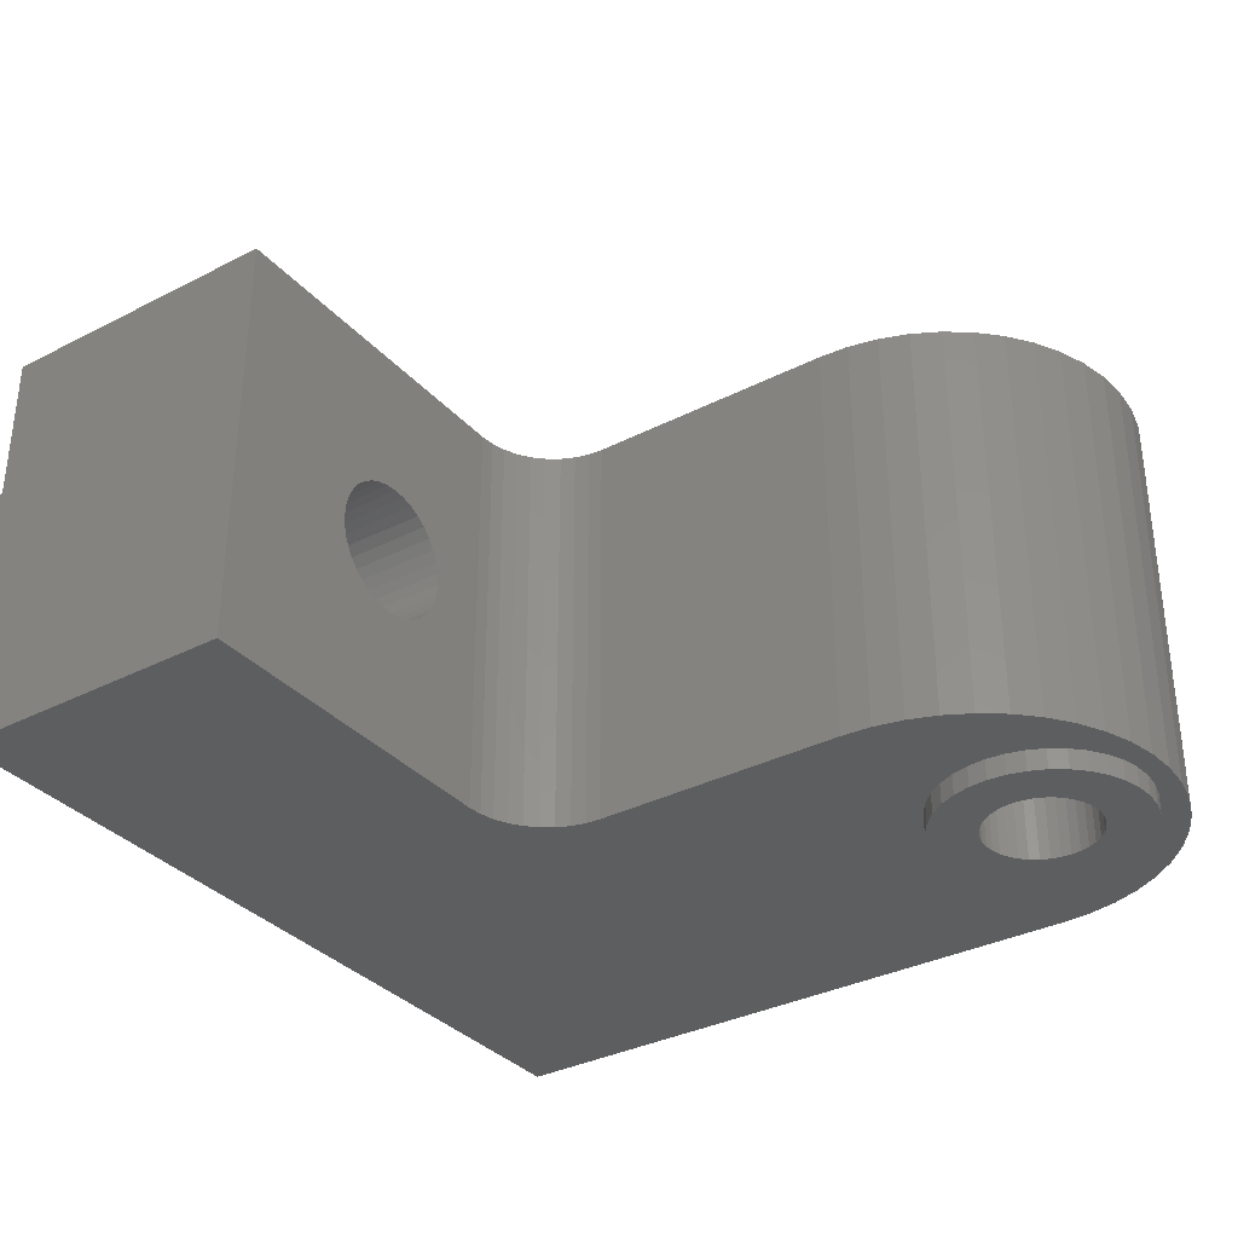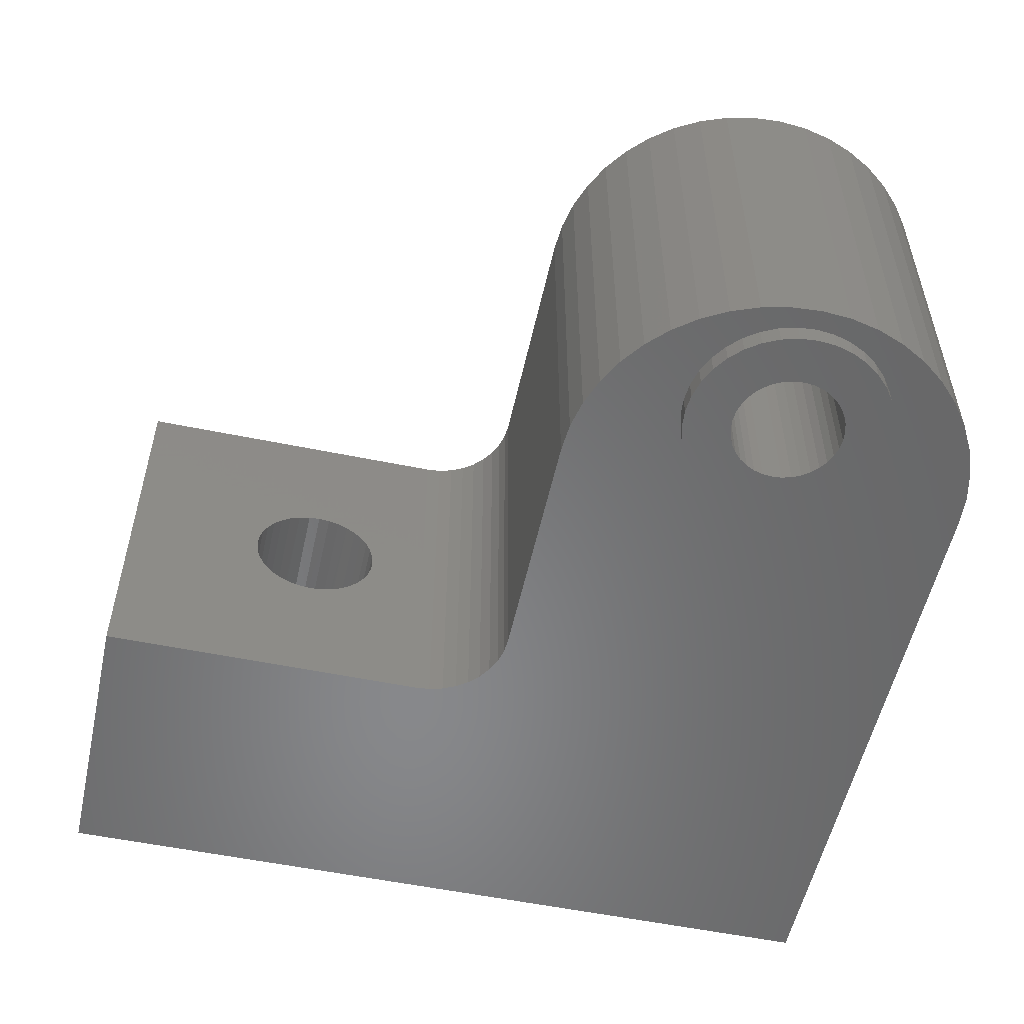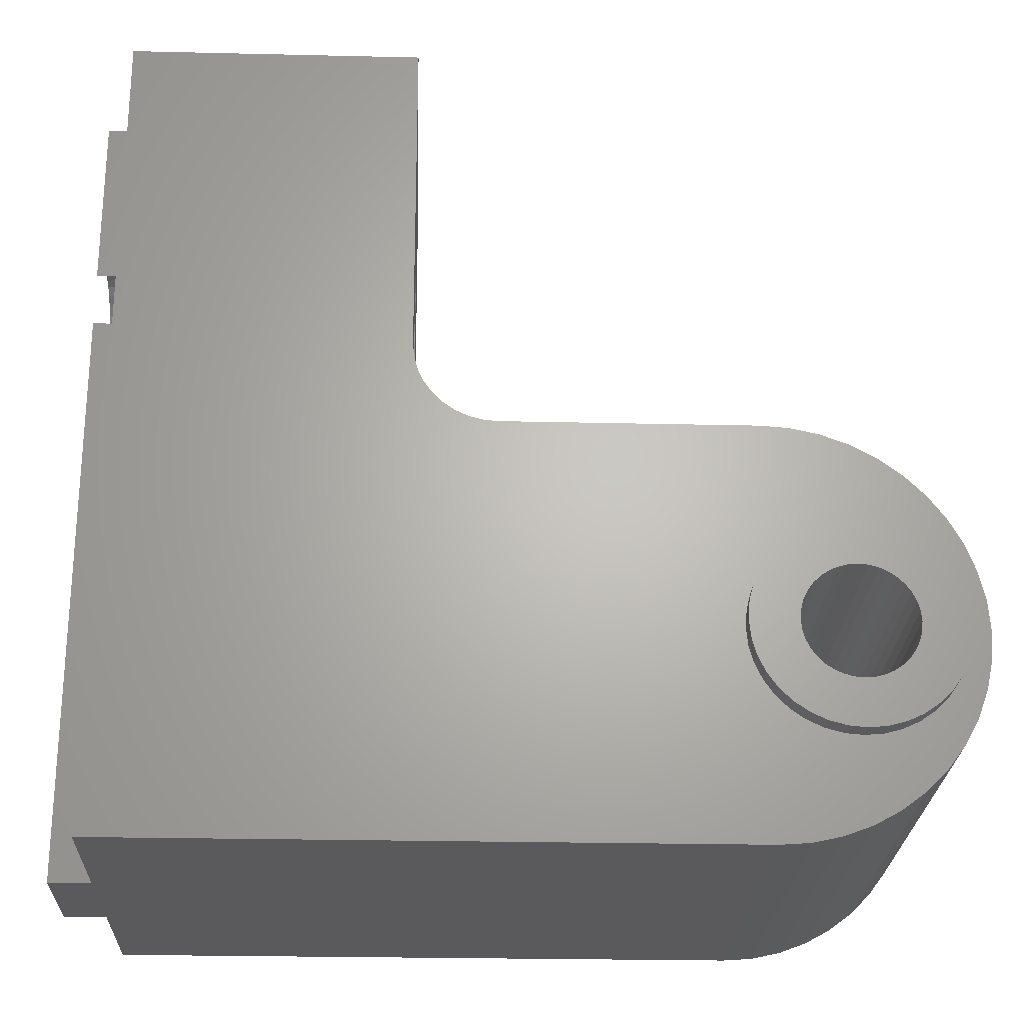
<metadata>
{"format":"stl","ext":"stl","renderer":"f3d","projection":"perspective","resolution":1024,"background":"white","views":[{"elev":-33.9,"azim":-145.2,"up":"+Z"},{"elev":-54.6,"azim":-102.3,"up":"+Z"},{"elev":-24.6,"azim":177.8,"up":"+Y"}]}
</metadata>
<code>
# stl→obj: 376 verts, 756 faces
v 21 15.68 4.05
v 21 20 4.05
v 21 15.8 4.114
v 21 16.03 4.274
v 21 20 6.95
v 21 15.68 6.95
v 21 15.8 6.886
v 21 16.58 5.222
v 21 16.5 4.953
v 21 16.03 6.726
v 21 16.23 6.528
v 21 16.39 6.3
v 21 16.5 6.047
v 21 16.58 5.778
v 21 16.6 5.5
v 21 16.39 4.7
v 21 16.23 4.472
v 20 20 6.95
v 20 15.68 6.95
v 20 15.68 4.05
v 20 20 4.05
v 20 0 10.5
v 20 0 6.95
v 20 14.32 6.95
v 20 14.45 7.004
v 20 14.72 7.076
v 20 20 10.5
v 20 15 7.1
v 20 15.55 7.004
v 20 15.28 7.076
v 5.462 4.566 10.5
v 5.349 4.145 10.5
v 4.607 3.085 10.5
v 5 0 10.5
v 4.915 3.393 10.5
v 5.165 3.75 10.5
v 0.2025 6.409 10.5
v 0.05089 5.712 10.5
v 0.538 5.434 10.5
v 0.5 5 10.5
v 0 5 10.5
v 0.538 4.566 10.5
v 0.05089 4.288 10.5
v 0.6508 4.145 10.5
v 0.2025 3.591 10.5
v 0.8349 3.75 10.5
v 4.25 2.835 10.5
v 3.855 2.651 10.5
v 4.288 0.05089 10.5
v 3.434 2.538 10.5
v 1.085 3.393 10.5
v 0.4518 2.923 10.5
v 1.393 3.085 10.5
v 0.7937 2.297 10.5
v 1.75 2.835 10.5
v 1.221 1.726 10.5
v 2.145 2.651 10.5
v 1.726 1.221 10.5
v 2.566 2.538 10.5
v 2.297 0.7937 10.5
v 3 2.5 10.5
v 2.923 0.4518 10.5
v 3.591 0.2025 10.5
v 12.97 11.65 10.5
v 13 12 10.5
v 13 20 10.5
v 12.88 11.32 10.5
v 12.73 11 10.5
v 12.53 10.71 10.5
v 12.29 10.47 10.5
v 12 10.27 10.5
v 11.68 10.12 10.5
v 5.462 5.434 10.5
v 5.5 5 10.5
v 11 10 10.5
v 4.915 6.607 10.5
v 11.35 10.03 10.5
v 5.165 6.25 10.5
v 5.349 5.855 10.5
v 0.6508 5.855 10.5
v 0.8349 6.25 10.5
v 0.4518 7.077 10.5
v 1.085 6.607 10.5
v 0.7937 7.703 10.5
v 1.393 6.915 10.5
v 1.221 8.274 10.5
v 1.75 7.165 10.5
v 1.726 8.779 10.5
v 2.145 7.349 10.5
v 2.297 9.206 10.5
v 2.566 7.462 10.5
v 2.923 9.548 10.5
v 3 7.5 10.5
v 3.591 9.797 10.5
v 3.434 7.462 10.5
v 4.288 9.949 10.5
v 3.855 7.349 10.5
v 5 10 10.5
v 4.25 7.165 10.5
v 4.607 6.915 10.5
v 0.2025 3.591 0.5
v 0.05089 4.288 0.5
v 0.538 4.566 0.5
v 20 0 0.5
v 5.165 3.75 0.5
v 5.349 4.145 0.5
v 11.68 10.12 0.5
v 12 10.27 0.5
v 12.29 10.47 0.5
v 12.53 10.71 0.5
v 12.73 11 0.5
v 0.5 5 0.5
v 0 5 0.5
v 0.538 5.434 0.5
v 0.05089 5.712 0.5
v 0.6508 5.855 0.5
v 0.2025 6.409 0.5
v 0.8349 6.25 0.5
v 12.88 11.32 0.5
v 12.97 11.65 0.5
v 20 20 0.5
v 13 12 0.5
v 13 20 0.5
v 4.915 6.607 0.5
v 4.607 6.915 0.5
v 11 10 0.5
v 5 10 0.5
v 0.6508 4.145 0.5
v 0.8349 3.75 0.5
v 0.4518 2.923 0.5
v 1.085 3.393 0.5
v 0.7937 2.297 0.5
v 1.393 3.085 0.5
v 1.221 1.726 0.5
v 1.75 2.835 0.5
v 1.726 1.221 0.5
v 2.145 2.651 0.5
v 2.297 0.7937 0.5
v 2.566 2.538 0.5
v 2.923 0.4518 0.5
v 3 2.5 0.5
v 3.591 0.2025 0.5
v 3.434 2.538 0.5
v 4.288 0.05089 0.5
v 3.855 2.651 0.5
v 5 0 0.5
v 4.25 2.835 0.5
v 4.607 3.085 0.5
v 4.915 3.393 0.5
v 5.349 5.855 0.5
v 5.165 6.25 0.5
v 5.462 4.566 0.5
v 5.5 5 0.5
v 5.462 5.434 0.5
v 11.35 10.03 0.5
v 4.25 7.165 0.5
v 3.855 7.349 0.5
v 4.288 9.949 0.5
v 3.434 7.462 0.5
v 1.085 6.607 0.5
v 0.4518 7.077 0.5
v 1.393 6.915 0.5
v 0.7937 7.703 0.5
v 1.75 7.165 0.5
v 1.221 8.274 0.5
v 2.145 7.349 0.5
v 1.726 8.779 0.5
v 2.566 7.462 0.5
v 2.297 9.206 0.5
v 3 7.5 0.5
v 2.923 9.548 0.5
v 3.591 9.797 0.5
v 20 0 4.05
v 21 0 6.95
v 21 0 4.05
v 20 15.28 3.924
v 20 15 3.9
v 20 14.32 4.05
v 20 14.45 3.996
v 20 14.72 3.924
v 20 15.55 3.996
v 13 15.55 3.996
v 13 15.8 4.114
v 13 16.03 4.274
v 13 13.42 5.222
v 13 13.4 5.5
v 13 13.5 4.953
v 13 13.61 4.7
v 13 13.77 4.472
v 13 16.23 4.472
v 13 16.39 4.7
v 13 16.5 4.953
v 13 13.97 4.274
v 13 14.2 4.114
v 13 14.45 3.996
v 13 16.03 6.726
v 13 15.8 6.886
v 13 14.72 3.924
v 13 15 3.9
v 13 15.28 3.924
v 13 16.58 5.222
v 13 16.6 5.5
v 13 16.58 5.778
v 13 16.5 6.047
v 13 15.55 7.004
v 13 15.28 7.076
v 13 15 7.1
v 13 14.72 7.076
v 13 14.45 7.004
v 13 14.2 6.886
v 13 13.97 6.726
v 13 13.77 6.528
v 13 13.61 6.3
v 13 13.5 6.047
v 13 13.42 5.778
v 13 16.39 6.3
v 13 16.23 6.528
v 4.35 5 0
v 4.35 5 11
v 4.329 5.234 0
v 4.329 5.234 11
v 4.269 5.462 0
v 4.269 5.462 11
v 4.169 5.675 0
v 4.169 5.675 11
v 4.034 5.868 0
v 4.034 5.868 11
v 3.868 6.034 0
v 3.868 6.034 11
v 3.675 6.169 0
v 3.675 6.169 11
v 3.462 6.269 0
v 3.462 6.269 11
v 3.234 6.329 0
v 3.234 6.329 11
v 3 6.35 0
v 3 6.35 11
v 2.766 6.329 0
v 2.766 6.329 11
v 2.538 6.269 0
v 2.538 6.269 11
v 2.325 6.169 0
v 2.325 6.169 11
v 2.132 6.034 0
v 2.132 6.034 11
v 1.966 5.868 0
v 1.966 5.868 11
v 1.831 5.675 0
v 1.831 5.675 11
v 1.731 5.462 0
v 1.731 5.462 11
v 1.671 5.234 0
v 1.671 5.234 11
v 1.65 5 0
v 1.65 5 11
v 1.671 4.766 0
v 1.671 4.766 11
v 1.731 4.538 0
v 1.731 4.538 11
v 1.831 4.325 0
v 1.831 4.325 11
v 1.966 4.132 0
v 1.966 4.132 11
v 2.132 3.966 0
v 2.132 3.966 11
v 2.325 3.831 0
v 2.325 3.831 11
v 2.538 3.731 0
v 2.538 3.731 11
v 2.766 3.671 0
v 2.766 3.671 11
v 3 3.65 0
v 3 3.65 11
v 3.234 3.671 0
v 3.234 3.671 11
v 3.462 3.731 0
v 3.462 3.731 11
v 3.675 3.831 0
v 3.675 3.831 11
v 3.868 3.966 0
v 3.868 3.966 11
v 4.034 4.132 0
v 4.034 4.132 11
v 4.169 4.325 0
v 4.169 4.325 11
v 4.269 4.538 0
v 4.269 4.538 11
v 4.329 4.766 0
v 4.329 4.766 11
v 2.566 7.462 0
v 3 7.5 0
v 3.434 7.462 0
v 3.855 7.349 0
v 4.25 7.165 0
v 4.607 6.915 0
v 4.915 6.607 0
v 5.165 6.25 0
v 5.349 5.855 0
v 5.462 5.434 0
v 5.5 5 0
v 5.462 4.566 0
v 5.349 4.145 0
v 5.165 3.75 0
v 4.915 3.393 0
v 4.607 3.085 0
v 4.25 2.835 0
v 3.855 2.651 0
v 3.434 2.538 0
v 3 2.5 0
v 2.566 2.538 0
v 2.145 2.651 0
v 1.75 2.835 0
v 1.393 3.085 0
v 1.085 3.393 0
v 0.8349 3.75 0
v 0.6508 4.145 0
v 0.538 4.566 0
v 0.5 5 0
v 0.538 5.434 0
v 0.6508 5.855 0
v 0.8349 6.25 0
v 1.085 6.607 0
v 1.393 6.915 0
v 1.75 7.165 0
v 2.145 7.349 0
v 3 7.5 11
v 2.566 7.462 11
v 2.145 7.349 11
v 1.75 7.165 11
v 1.393 6.915 11
v 1.085 6.607 11
v 0.8349 6.25 11
v 0.6508 5.855 11
v 0.538 5.434 11
v 0.5 5 11
v 0.538 4.566 11
v 0.6508 4.145 11
v 0.8349 3.75 11
v 1.085 3.393 11
v 1.393 3.085 11
v 1.75 2.835 11
v 2.145 2.651 11
v 2.566 2.538 11
v 3 2.5 11
v 3.434 2.538 11
v 3.855 2.651 11
v 4.25 2.835 11
v 4.607 3.085 11
v 4.915 3.393 11
v 5.165 3.75 11
v 5.349 4.145 11
v 5.462 4.566 11
v 5.5 5 11
v 5.462 5.434 11
v 5.349 5.855 11
v 5.165 6.25 11
v 4.915 6.607 11
v 4.607 6.915 11
v 4.25 7.165 11
v 3.855 7.349 11
v 3.434 7.462 11
v 21 13.97 4.274
v 21 14.2 4.114
v 21 14.32 4.05
v 21 13.77 4.472
v 21 13.61 4.7
v 21 13.5 4.953
v 21 13.42 5.778
v 21 13.4 5.5
v 21 13.42 5.222
v 21 13.5 6.047
v 21 13.61 6.3
v 21 13.77 6.528
v 21 13.97 6.726
v 21 14.2 6.886
v 21 14.32 6.95
f 1 2 3
f 3 2 4
f 5 6 7
f 2 8 9
f 7 10 5
f 5 10 11
f 5 11 12
f 12 13 5
f 5 13 14
f 5 14 2
f 2 14 15
f 2 15 8
f 9 16 2
f 2 16 17
f 2 17 4
f 5 18 6
f 6 18 19
f 20 21 1
f 1 21 2
f 22 23 24
f 24 25 22
f 22 25 26
f 22 26 27
f 27 26 28
f 19 18 29
f 29 18 27
f 29 27 30
f 30 27 28
f 31 32 22
f 33 34 35
f 35 34 22
f 35 22 36
f 36 22 32
f 37 38 39
f 39 38 40
f 40 38 41
f 40 41 42
f 42 41 43
f 42 43 44
f 44 43 45
f 44 45 46
f 33 47 34
f 34 47 48
f 34 48 49
f 49 48 50
f 46 45 51
f 51 45 52
f 51 52 53
f 53 52 54
f 53 54 55
f 55 54 56
f 55 56 57
f 57 56 58
f 57 58 59
f 59 58 60
f 59 60 61
f 61 60 62
f 61 62 50
f 50 62 63
f 50 63 49
f 64 22 65
f 65 22 27
f 65 27 66
f 64 67 22
f 22 67 68
f 22 68 69
f 69 70 22
f 22 70 71
f 22 71 72
f 72 73 22
f 22 73 74
f 22 74 31
f 75 76 77
f 77 76 78
f 77 78 72
f 72 78 79
f 72 79 73
f 39 80 37
f 37 80 81
f 37 81 82
f 82 81 83
f 82 83 84
f 84 83 85
f 84 85 86
f 86 85 87
f 86 87 88
f 88 87 89
f 88 89 90
f 90 89 91
f 90 91 92
f 92 91 93
f 92 93 94
f 94 93 95
f 94 95 96
f 96 95 97
f 96 97 98
f 98 97 99
f 98 99 75
f 75 99 100
f 75 100 76
f 101 102 103
f 104 105 106
f 104 107 108
f 108 109 104
f 104 109 110
f 104 110 111
f 103 102 112
f 112 102 113
f 112 113 114
f 114 113 115
f 114 115 116
f 116 115 117
f 116 117 118
f 111 119 104
f 104 119 120
f 104 120 121
f 121 120 122
f 121 122 123
f 124 125 126
f 126 125 127
f 103 128 101
f 101 128 129
f 101 129 130
f 130 129 131
f 130 131 132
f 132 131 133
f 132 133 134
f 134 133 135
f 134 135 136
f 136 135 137
f 136 137 138
f 138 137 139
f 138 139 140
f 140 139 141
f 140 141 142
f 142 141 143
f 142 143 144
f 144 143 145
f 144 145 146
f 145 147 146
f 146 147 148
f 146 148 104
f 104 148 149
f 104 149 105
f 150 151 107
f 106 152 104
f 104 152 153
f 104 153 107
f 107 153 154
f 107 154 150
f 124 126 151
f 151 126 155
f 151 155 107
f 125 156 127
f 127 156 157
f 127 157 158
f 158 157 159
f 118 117 160
f 160 117 161
f 160 161 162
f 162 161 163
f 162 163 164
f 164 163 165
f 164 165 166
f 166 165 167
f 166 167 168
f 168 167 169
f 168 169 170
f 170 169 171
f 170 171 159
f 159 171 172
f 159 172 158
f 146 104 34
f 34 104 173
f 22 34 23
f 23 34 173
f 23 173 174
f 174 173 175
f 176 177 121
f 121 177 104
f 178 173 179
f 179 173 104
f 179 104 180
f 180 104 177
f 21 20 121
f 121 20 181
f 121 181 176
f 66 27 123
f 123 27 18
f 121 123 21
f 21 123 18
f 21 18 2
f 2 18 5
f 182 183 123
f 123 183 184
f 185 122 186
f 186 122 65
f 185 187 122
f 122 187 188
f 122 188 189
f 184 190 123
f 123 190 191
f 123 191 192
f 189 193 122
f 122 193 194
f 122 194 195
f 196 197 66
f 195 198 122
f 122 198 199
f 122 199 123
f 123 199 200
f 123 200 182
f 192 201 123
f 123 201 202
f 123 202 66
f 66 202 203
f 66 203 204
f 197 205 66
f 66 205 206
f 66 206 65
f 65 206 207
f 207 208 65
f 65 208 209
f 65 209 210
f 210 211 65
f 65 211 212
f 65 212 213
f 213 214 65
f 65 214 215
f 65 215 186
f 204 216 66
f 66 216 217
f 66 217 196
f 126 127 75
f 75 127 98
f 218 219 220
f 220 219 221
f 220 221 222
f 222 221 223
f 222 223 224
f 224 223 225
f 224 225 226
f 226 225 227
f 226 227 228
f 228 227 229
f 228 229 230
f 230 229 231
f 230 231 232
f 232 231 233
f 232 233 234
f 234 233 235
f 234 235 236
f 236 235 237
f 236 237 238
f 238 237 239
f 238 239 240
f 240 239 241
f 240 241 242
f 242 241 243
f 242 243 244
f 244 243 245
f 244 245 246
f 246 245 247
f 246 247 248
f 248 247 249
f 248 249 250
f 250 249 251
f 250 251 252
f 252 251 253
f 252 253 254
f 254 253 255
f 254 255 256
f 256 255 257
f 256 257 258
f 258 257 259
f 258 259 260
f 260 259 261
f 260 261 262
f 262 261 263
f 262 263 264
f 264 263 265
f 264 265 266
f 266 265 267
f 266 267 268
f 268 267 269
f 268 269 270
f 270 269 271
f 270 271 272
f 272 271 273
f 272 273 274
f 274 273 275
f 274 275 276
f 276 275 277
f 276 277 278
f 278 277 279
f 278 279 280
f 280 279 281
f 280 281 282
f 282 281 283
f 282 283 284
f 284 283 285
f 284 285 286
f 286 285 287
f 286 287 288
f 288 287 289
f 288 289 218
f 218 289 219
f 41 113 102
f 41 102 43
f 43 102 101
f 43 101 45
f 45 101 130
f 45 130 52
f 52 130 132
f 52 132 54
f 54 132 134
f 54 134 56
f 56 134 136
f 56 136 58
f 58 136 138
f 58 138 60
f 60 138 140
f 60 140 62
f 62 140 142
f 62 142 63
f 63 142 144
f 63 144 49
f 49 144 146
f 49 146 34
f 98 127 158
f 98 158 96
f 96 158 172
f 96 172 94
f 94 172 171
f 94 171 92
f 92 171 169
f 92 169 90
f 90 169 167
f 90 167 88
f 88 167 165
f 88 165 86
f 86 165 163
f 86 163 84
f 84 163 161
f 84 161 82
f 82 161 117
f 82 117 37
f 37 117 115
f 37 115 38
f 38 115 113
f 38 113 41
f 238 290 236
f 236 290 291
f 236 291 234
f 234 291 292
f 234 292 232
f 232 292 293
f 232 293 230
f 230 293 294
f 230 294 228
f 228 294 295
f 228 295 226
f 226 295 296
f 226 296 224
f 224 296 297
f 224 297 222
f 222 297 298
f 222 298 220
f 220 298 299
f 220 299 218
f 218 299 300
f 218 300 288
f 288 300 301
f 288 301 286
f 286 301 302
f 286 302 284
f 284 302 303
f 284 303 282
f 282 303 304
f 282 304 280
f 280 304 305
f 280 305 278
f 278 305 306
f 278 306 276
f 276 306 307
f 276 307 274
f 274 307 308
f 274 308 272
f 272 308 309
f 272 309 270
f 270 309 310
f 270 310 268
f 268 310 311
f 268 311 266
f 266 311 312
f 266 312 264
f 264 312 313
f 264 313 262
f 262 313 314
f 262 314 260
f 260 314 315
f 260 315 258
f 258 315 316
f 258 316 256
f 256 316 317
f 256 317 254
f 254 317 318
f 254 318 252
f 252 318 319
f 252 319 250
f 250 319 320
f 250 320 248
f 248 320 321
f 248 321 246
f 246 321 322
f 246 322 244
f 244 322 323
f 244 323 242
f 242 323 324
f 242 324 240
f 240 324 325
f 240 325 238
f 238 325 290
f 153 299 154
f 154 299 298
f 154 298 150
f 150 298 297
f 150 297 151
f 151 297 296
f 151 296 124
f 124 296 295
f 124 295 125
f 125 295 294
f 125 294 156
f 156 294 293
f 156 293 157
f 157 293 292
f 157 292 159
f 159 292 291
f 159 291 170
f 170 291 290
f 170 290 168
f 168 290 325
f 168 325 166
f 166 325 324
f 166 324 164
f 164 324 323
f 164 323 162
f 162 323 322
f 162 322 160
f 160 322 321
f 160 321 118
f 118 321 320
f 118 320 116
f 116 320 319
f 116 319 114
f 114 319 318
f 114 318 112
f 112 318 317
f 112 317 103
f 103 317 316
f 103 316 128
f 128 316 315
f 128 315 129
f 129 315 314
f 129 314 131
f 131 314 313
f 131 313 133
f 133 313 312
f 133 312 135
f 135 312 311
f 135 311 137
f 137 311 310
f 137 310 139
f 139 310 309
f 139 309 141
f 141 309 308
f 141 308 143
f 143 308 307
f 143 307 145
f 145 307 306
f 145 306 147
f 147 306 305
f 147 305 148
f 148 305 304
f 148 304 149
f 149 304 303
f 149 303 105
f 105 303 302
f 105 302 106
f 106 302 301
f 106 301 152
f 152 301 300
f 152 300 153
f 153 300 299
f 237 326 239
f 239 326 327
f 239 327 241
f 241 327 328
f 241 328 243
f 243 328 329
f 243 329 245
f 245 329 330
f 245 330 247
f 247 330 331
f 247 331 249
f 249 331 332
f 249 332 251
f 251 332 333
f 251 333 253
f 253 333 334
f 253 334 255
f 255 334 335
f 255 335 257
f 257 335 336
f 257 336 259
f 259 336 337
f 259 337 261
f 261 337 338
f 261 338 263
f 263 338 339
f 263 339 265
f 265 339 340
f 265 340 267
f 267 340 341
f 267 341 269
f 269 341 342
f 269 342 271
f 271 342 343
f 271 343 273
f 273 343 344
f 273 344 275
f 275 344 345
f 275 345 277
f 277 345 346
f 277 346 279
f 279 346 347
f 279 347 281
f 281 347 348
f 281 348 283
f 283 348 349
f 283 349 285
f 285 349 350
f 285 350 287
f 287 350 351
f 287 351 289
f 289 351 352
f 289 352 219
f 219 352 353
f 219 353 221
f 221 353 354
f 221 354 223
f 223 354 355
f 223 355 225
f 225 355 356
f 225 356 227
f 227 356 357
f 227 357 229
f 229 357 358
f 229 358 231
f 231 358 359
f 231 359 233
f 233 359 360
f 233 360 235
f 235 360 361
f 235 361 237
f 237 361 326
f 40 334 39
f 39 334 333
f 39 333 80
f 80 333 332
f 80 332 81
f 81 332 331
f 81 331 83
f 83 331 330
f 83 330 85
f 85 330 329
f 85 329 87
f 87 329 328
f 87 328 89
f 89 328 327
f 89 327 91
f 91 327 326
f 91 326 93
f 93 326 361
f 93 361 95
f 95 361 360
f 95 360 97
f 97 360 359
f 97 359 99
f 99 359 358
f 99 358 100
f 100 358 357
f 100 357 76
f 76 357 356
f 76 356 78
f 78 356 355
f 78 355 79
f 79 355 354
f 79 354 73
f 73 354 353
f 73 353 74
f 74 353 352
f 74 352 31
f 31 352 351
f 31 351 32
f 32 351 350
f 32 350 36
f 36 350 349
f 36 349 35
f 35 349 348
f 35 348 33
f 33 348 347
f 33 347 47
f 47 347 346
f 47 346 48
f 48 346 345
f 48 345 50
f 50 345 344
f 50 344 61
f 61 344 343
f 61 343 59
f 59 343 342
f 59 342 57
f 57 342 341
f 57 341 55
f 55 341 340
f 55 340 53
f 53 340 339
f 53 339 51
f 51 339 338
f 51 338 46
f 46 338 337
f 46 337 44
f 44 337 336
f 44 336 42
f 42 336 335
f 42 335 40
f 40 335 334
f 362 175 363
f 363 175 364
f 362 365 175
f 175 365 366
f 175 366 367
f 368 174 369
f 369 174 175
f 369 175 370
f 370 175 367
f 368 371 174
f 174 371 372
f 174 372 373
f 373 374 174
f 174 374 375
f 174 375 376
f 23 174 24
f 24 174 376
f 364 175 178
f 178 175 173
f 24 376 375
f 20 1 3
f 194 178 195
f 195 178 179
f 195 179 198
f 198 179 180
f 198 180 199
f 199 180 177
f 199 177 200
f 200 177 176
f 200 176 182
f 182 176 181
f 182 181 183
f 197 19 205
f 205 19 29
f 205 29 206
f 206 29 30
f 206 30 207
f 207 30 28
f 207 28 208
f 208 28 26
f 208 26 209
f 209 26 25
f 209 25 210
f 6 19 7
f 7 19 197
f 7 197 10
f 10 197 196
f 10 196 11
f 11 196 217
f 11 217 12
f 12 217 216
f 12 216 13
f 13 216 204
f 13 204 14
f 14 204 203
f 14 203 15
f 15 203 202
f 15 202 8
f 8 202 201
f 8 201 9
f 9 201 192
f 9 192 16
f 16 192 191
f 16 191 17
f 17 191 190
f 17 190 4
f 4 190 184
f 4 184 3
f 3 184 183
f 3 183 20
f 20 183 181
f 364 178 363
f 363 178 194
f 363 194 362
f 362 194 193
f 362 193 365
f 365 193 189
f 365 189 366
f 366 189 188
f 366 188 367
f 367 188 187
f 367 187 370
f 370 187 185
f 370 185 369
f 369 185 186
f 369 186 368
f 368 186 215
f 368 215 371
f 371 215 214
f 371 214 372
f 372 214 213
f 372 213 373
f 373 213 212
f 373 212 374
f 374 212 211
f 374 211 375
f 375 211 210
f 375 210 24
f 24 210 25
f 126 75 155
f 155 75 77
f 155 77 107
f 107 77 72
f 107 72 108
f 108 72 71
f 108 71 109
f 109 71 70
f 109 70 110
f 110 70 69
f 110 69 111
f 111 69 68
f 111 68 119
f 119 68 67
f 119 67 120
f 120 67 64
f 120 64 122
f 122 64 65

</code>
